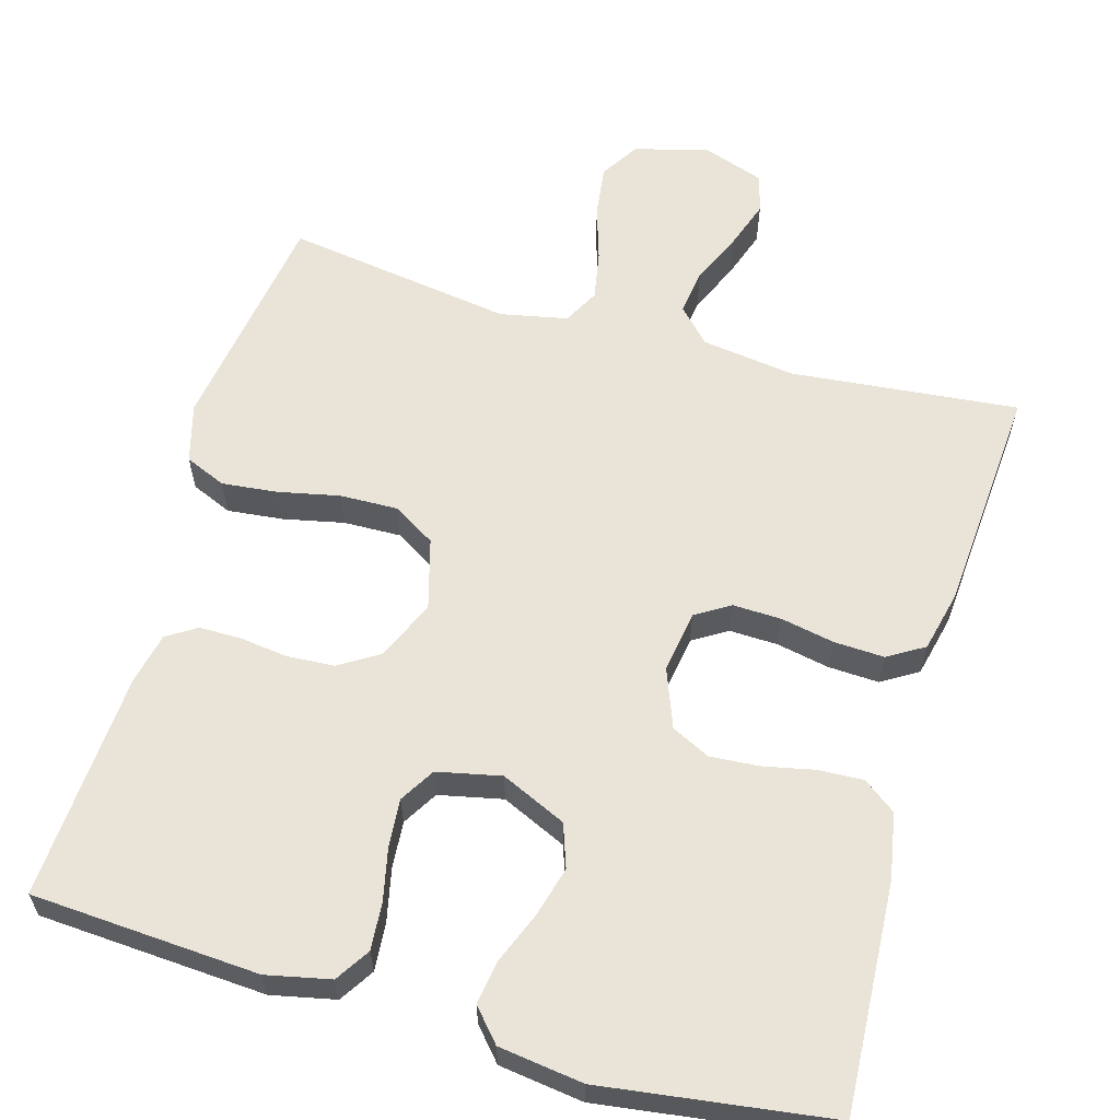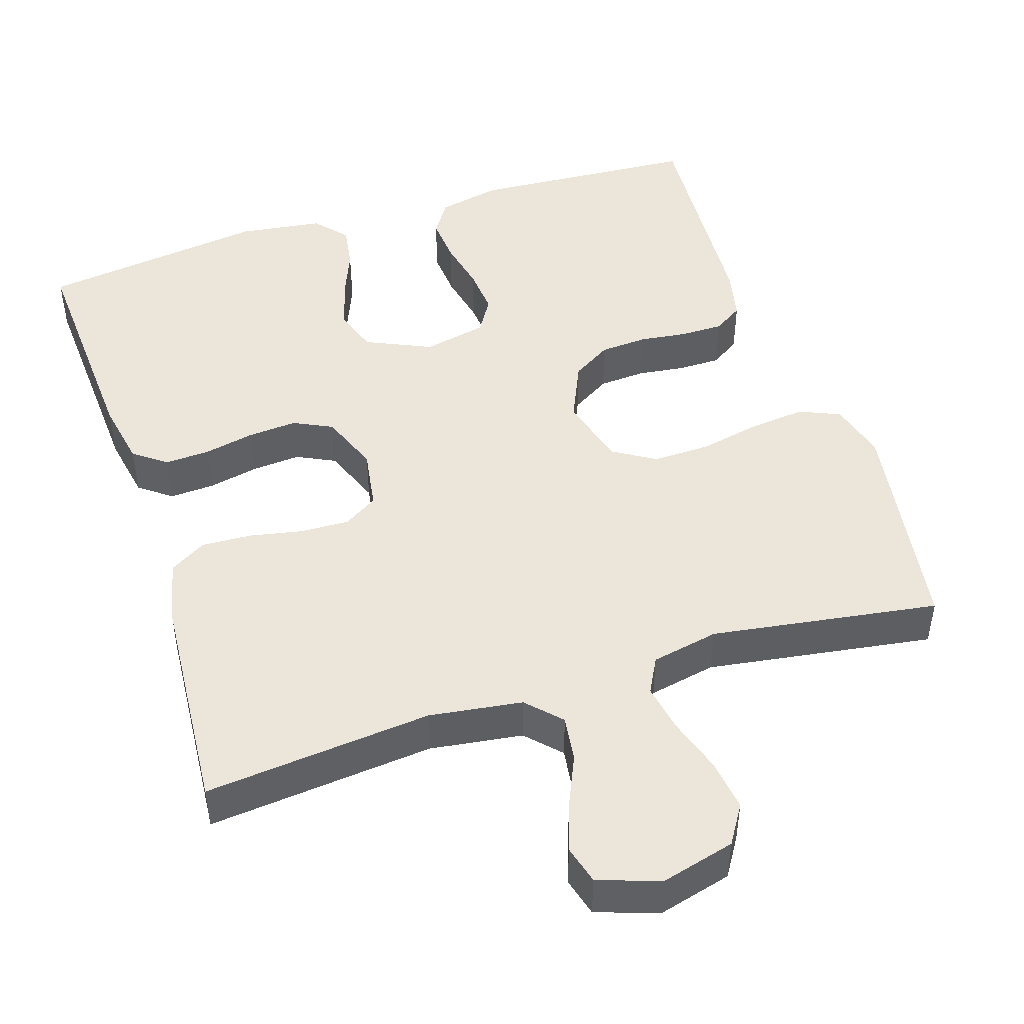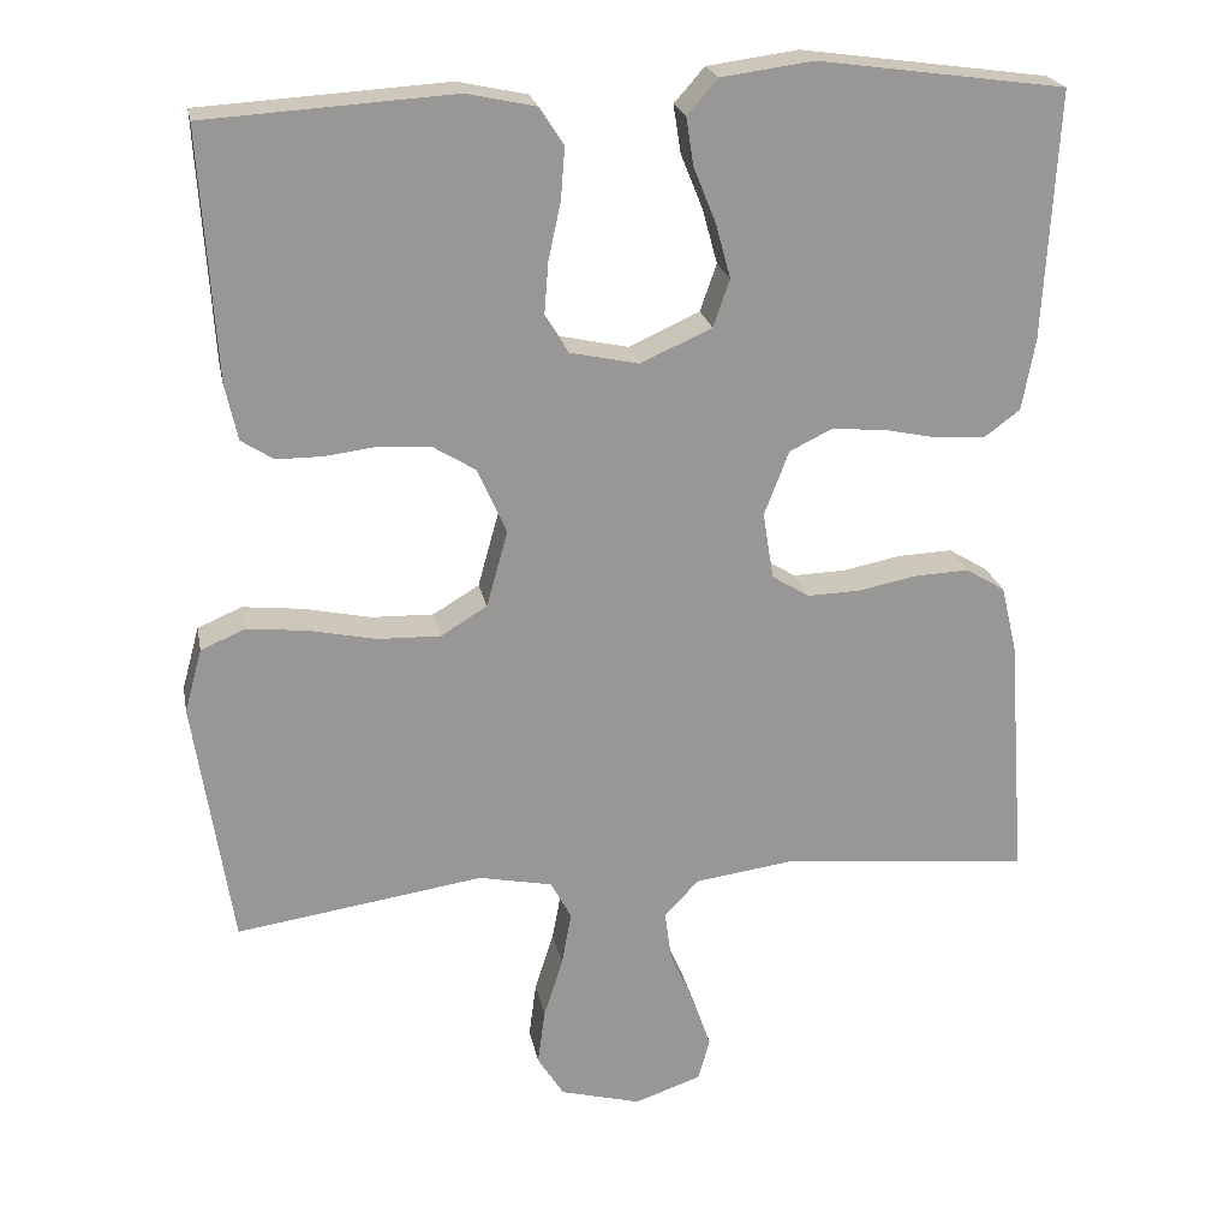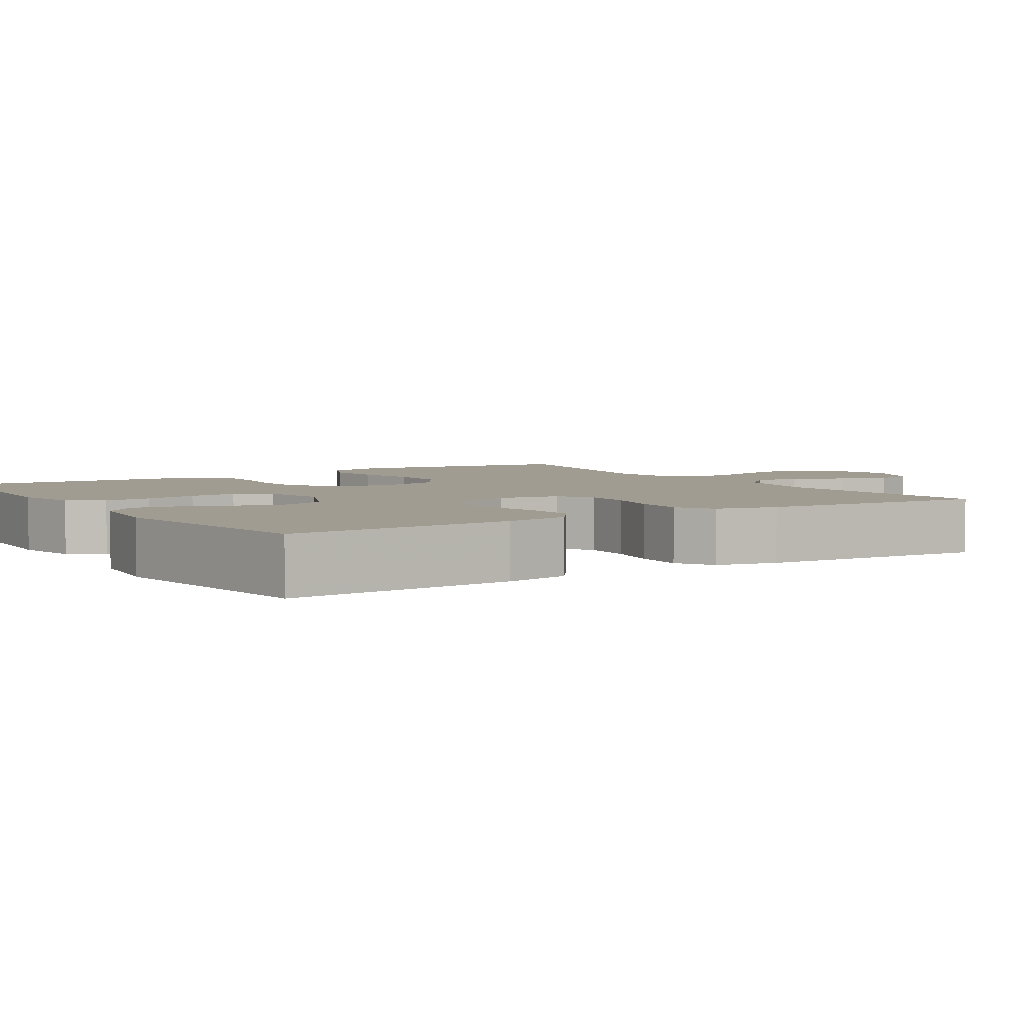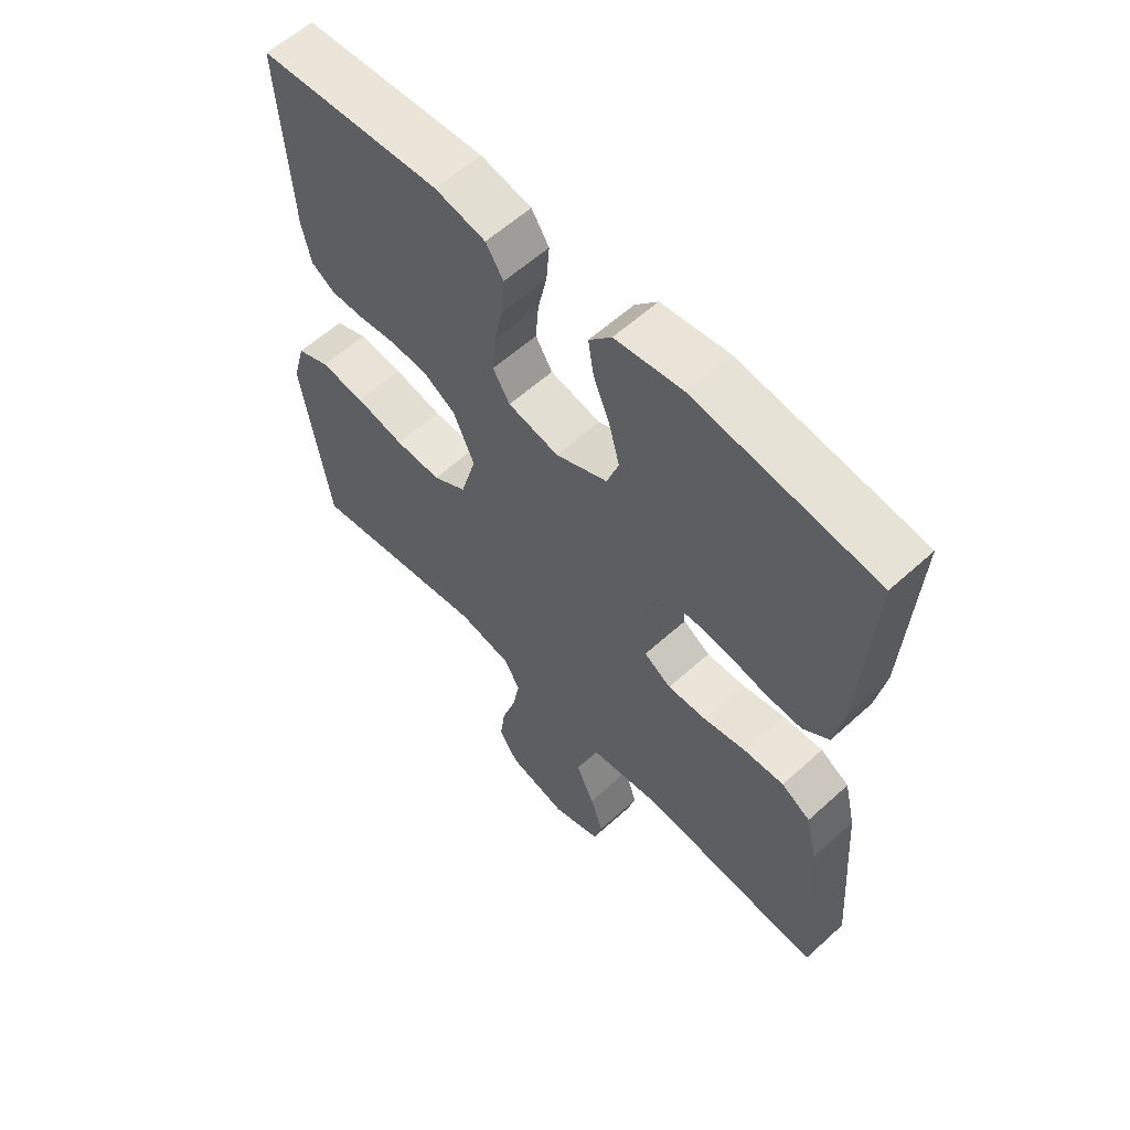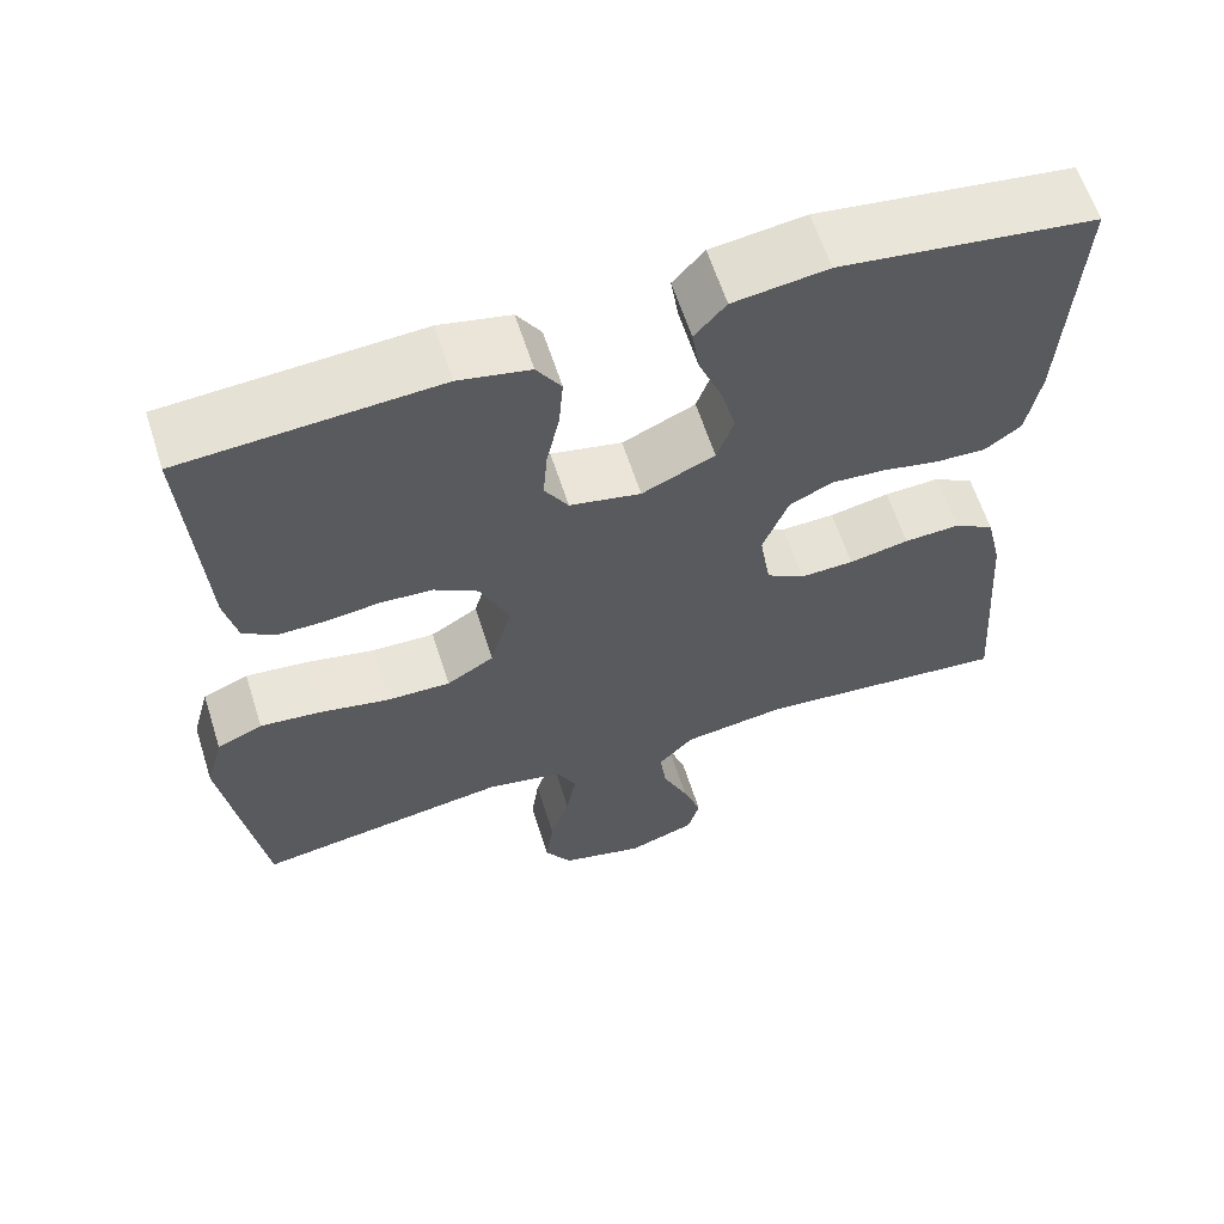
<metadata>
{"format":"obj","ext":"obj","renderer":"f3d","projection":"perspective","resolution":1024,"background":"white","views":[{"elev":60.8,"azim":16.0,"up":"+Y"},{"elev":46.9,"azim":162.1,"up":"+Y"},{"elev":22.1,"azim":-10.8,"up":"+Z"},{"elev":4.3,"azim":57.1,"up":"+Y"},{"elev":59.2,"azim":47.0,"up":"+Z"},{"elev":61.8,"azim":-17.7,"up":"+Z"}]}
</metadata>
<code>
v 0.5 0.07 -0.5
v 0.2 0.07 -0.47
v 0.077 0.07 -0.487
v 0.035 0.07 -0.531
v 0.043 0.07 -0.591
v 0.073 0.07 -0.659
v 0.095 0.07 -0.723
v 0.081 0.07 -0.774
v 0 0.07 -0.802
v -0.098 0.07 -0.776
v -0.13 0.07 -0.725
v -0.121 0.07 -0.657
v -0.098 0.07 -0.585
v -0.086 0.07 -0.52
v -0.111 0.07 -0.473
v -0.2 0.07 -0.455
v -0.5 0.07 -0.5
v -0.546 0.07 -0.2
v -0.525 0.07 -0.123
v -0.471 0.07 -0.1
v -0.397 0.07 -0.108
v -0.317 0.07 -0.125
v -0.241 0.07 -0.127
v -0.185 0.07 -0.093
v -0.159 0.07 0
v -0.194 0.07 0.079
v -0.246 0.07 0.111
v -0.308 0.07 0.115
v -0.371 0.07 0.107
v -0.427 0.07 0.107
v -0.466 0.07 0.132
v -0.481 0.07 0.2
v -0.5 0.07 0.5
v -0.2 0.07 0.519
v -0.116 0.07 0.501
v -0.087 0.07 0.456
v -0.092 0.07 0.393
v -0.107 0.07 0.324
v -0.112 0.07 0.261
v -0.084 0.07 0.215
v 0 0.07 0.197
v 0.086 0.07 0.236
v 0.106 0.07 0.293
v 0.088 0.07 0.359
v 0.061 0.07 0.426
v 0.052 0.07 0.484
v 0.089 0.07 0.526
v 0.2 0.07 0.541
v 0.5 0.07 0.5
v 0.483 0.07 0.2
v 0.467 0.07 0.113
v 0.424 0.07 0.081
v 0.364 0.07 0.084
v 0.298 0.07 0.098
v 0.233 0.07 0.103
v 0.182 0.07 0.078
v 0.152 0.07 0
v 0.165 0.07 -0.081
v 0.21 0.07 -0.109
v 0.274 0.07 -0.107
v 0.345 0.07 -0.093
v 0.411 0.07 -0.09
v 0.459 0.07 -0.119
v 0.478 0.07 -0.2
v 0.5 0 -0.5
v 0.2 0 -0.47
v 0.077 0 -0.487
v 0.035 0 -0.531
v 0.043 0 -0.591
v 0.073 0 -0.659
v 0.095 0 -0.723
v 0.081 0 -0.774
v 0 0 -0.802
v -0.098 0 -0.776
v -0.13 0 -0.725
v -0.121 0 -0.657
v -0.098 0 -0.585
v -0.086 0 -0.52
v -0.111 0 -0.473
v -0.2 0 -0.455
v -0.5 0 -0.5
v -0.546 0 -0.2
v -0.525 0 -0.123
v -0.471 0 -0.1
v -0.397 0 -0.108
v -0.317 0 -0.125
v -0.241 0 -0.127
v -0.185 0 -0.093
v -0.159 0 0
v -0.194 0 0.079
v -0.246 0 0.111
v -0.308 0 0.115
v -0.371 0 0.107
v -0.427 0 0.107
v -0.466 0 0.132
v -0.481 0 0.2
v -0.5 0 0.5
v -0.2 0 0.519
v -0.116 0 0.501
v -0.087 0 0.456
v -0.092 0 0.393
v -0.107 0 0.324
v -0.112 0 0.261
v -0.084 0 0.215
v 0 0 0.197
v 0.086 0 0.236
v 0.106 0 0.293
v 0.088 0 0.359
v 0.061 0 0.426
v 0.052 0 0.484
v 0.089 0 0.526
v 0.2 0 0.541
v 0.5 0 0.5
v 0.483 0 0.2
v 0.467 0 0.113
v 0.424 0 0.081
v 0.364 0 0.084
v 0.298 0 0.098
v 0.233 0 0.103
v 0.182 0 0.078
v 0.152 0 0
v 0.165 0 -0.081
v 0.21 0 -0.109
v 0.274 0 -0.107
v 0.345 0 -0.093
v 0.411 0 -0.09
v 0.459 0 -0.119
v 0.478 0 -0.2
f 64 1 2
f 63 64 2
f 62 63 2
f 61 62 2
f 60 61 2
f 59 60 2 3
f 58 59 3 4
f 57 58 4
f 52 53 54
f 51 52 54
f 50 51 54
f 49 50 54
f 48 49 54
f 47 48 54
f 46 47 54
f 45 46 54
f 44 45 54
f 43 44 54 55
f 42 43 55 56
f 36 37 38
f 35 36 38
f 34 35 38
f 33 34 38
f 32 33 38
f 31 32 38
f 30 31 38
f 29 30 38
f 28 29 38
f 27 28 38 39
f 26 27 39 40
f 20 21 22
f 19 20 22
f 18 19 22
f 17 18 22
f 16 17 22
f 15 16 22 23
f 14 15 23 24
f 11 12 13
f 10 11 13
f 9 10 13
f 8 9 13
f 7 8 13
f 6 7 13
f 5 6 13
f 4 5 13 14
f 14 24 25
f 4 14 25
f 57 4 25
f 57 25 26
f 56 57 26
f 42 56 26
f 41 42 26
f 26 40 41
f 66 65 128
f 66 128 127
f 66 127 126
f 66 126 125
f 66 125 124
f 67 66 124 123
f 68 67 123 122
f 68 122 121
f 118 117 116
f 118 116 115
f 118 115 114
f 118 114 113
f 118 113 112
f 118 112 111
f 118 111 110
f 118 110 109
f 118 109 108
f 119 118 108 107
f 120 119 107 106
f 102 101 100
f 102 100 99
f 102 99 98
f 102 98 97
f 102 97 96
f 102 96 95
f 102 95 94
f 102 94 93
f 102 93 92
f 103 102 92 91
f 104 103 91 90
f 86 85 84
f 86 84 83
f 86 83 82
f 86 82 81
f 86 81 80
f 87 86 80 79
f 88 87 79 78
f 77 76 75
f 77 75 74
f 77 74 73
f 77 73 72
f 77 72 71
f 77 71 70
f 77 70 69
f 78 77 69 68
f 89 88 78
f 89 78 68
f 89 68 121
f 90 89 121
f 90 121 120
f 90 120 106
f 90 106 105
f 105 104 90
f 1 65 66 2
f 2 66 67 3
f 3 67 68 4
f 4 68 69 5
f 5 69 70 6
f 6 70 71 7
f 7 71 72 8
f 8 72 73 9
f 9 73 74 10
f 10 74 75 11
f 11 75 76 12
f 12 76 77 13
f 13 77 78 14
f 14 78 79 15
f 15 79 80 16
f 16 80 81 17
f 17 81 82 18
f 18 82 83 19
f 19 83 84 20
f 20 84 85 21
f 21 85 86 22
f 22 86 87 23
f 23 87 88 24
f 24 88 89 25
f 25 89 90 26
f 26 90 91 27
f 27 91 92 28
f 28 92 93 29
f 29 93 94 30
f 30 94 95 31
f 31 95 96 32
f 32 96 97 33
f 33 97 98 34
f 34 98 99 35
f 35 99 100 36
f 36 100 101 37
f 37 101 102 38
f 38 102 103 39
f 39 103 104 40
f 40 104 105 41
f 41 105 106 42
f 42 106 107 43
f 43 107 108 44
f 44 108 109 45
f 45 109 110 46
f 46 110 111 47
f 47 111 112 48
f 48 112 113 49
f 49 113 114 50
f 50 114 115 51
f 51 115 116 52
f 52 116 117 53
f 53 117 118 54
f 54 118 119 55
f 55 119 120 56
f 56 120 121 57
f 57 121 122 58
f 58 122 123 59
f 59 123 124 60
f 60 124 125 61
f 61 125 126 62
f 62 126 127 63
f 63 127 128 64
f 64 128 65 1

</code>
